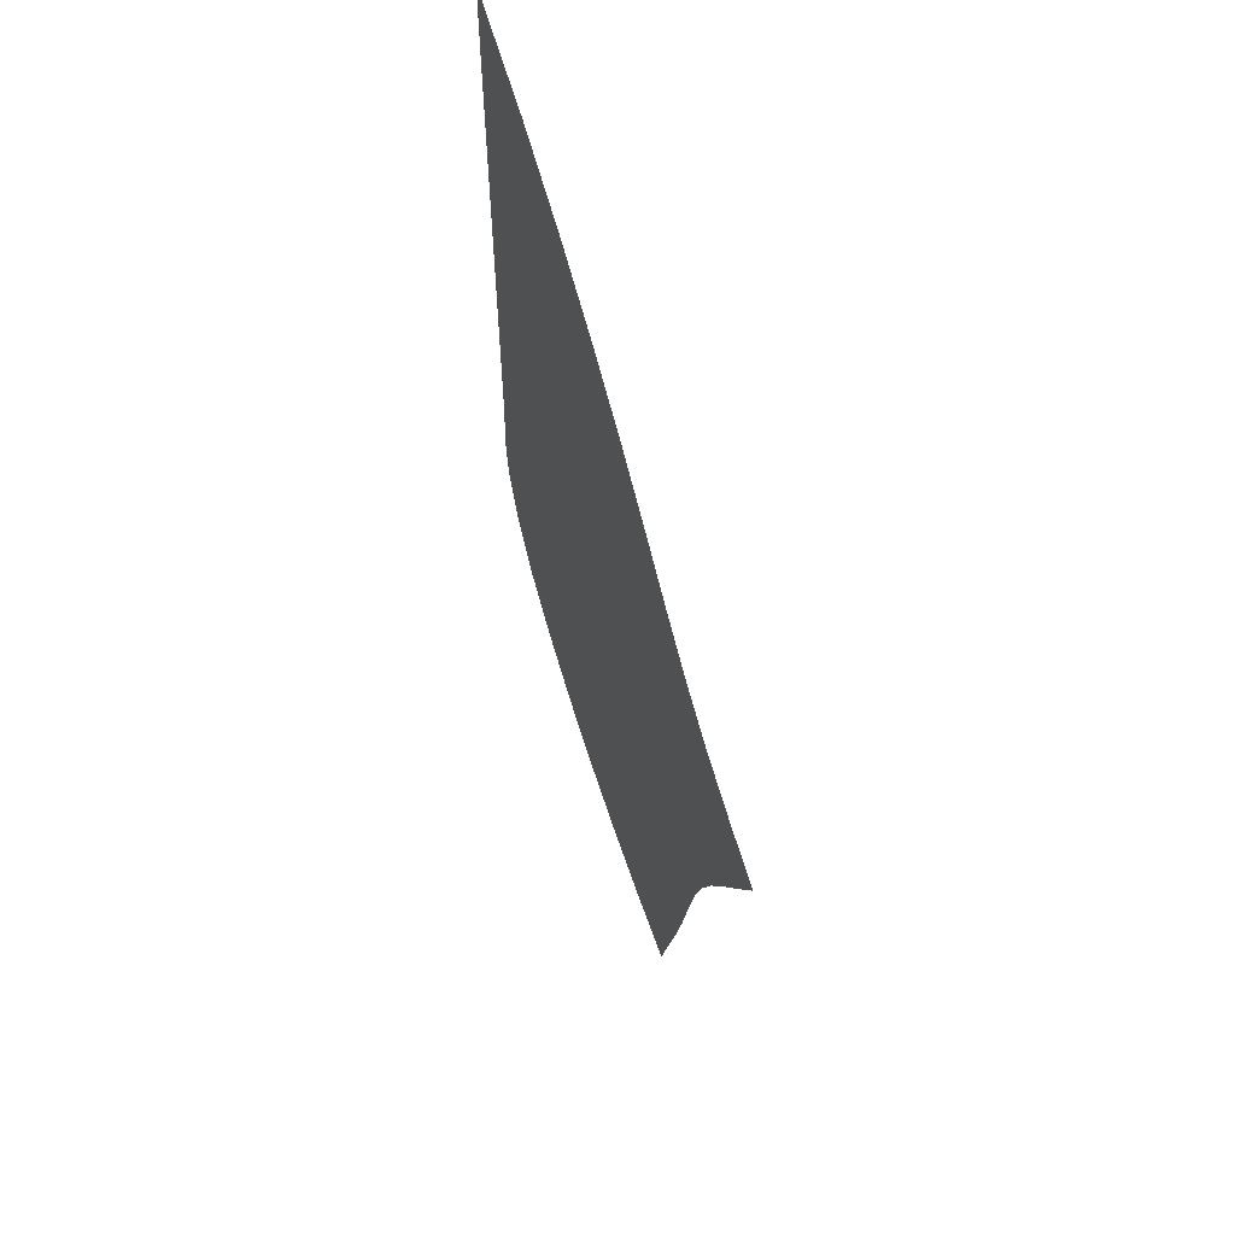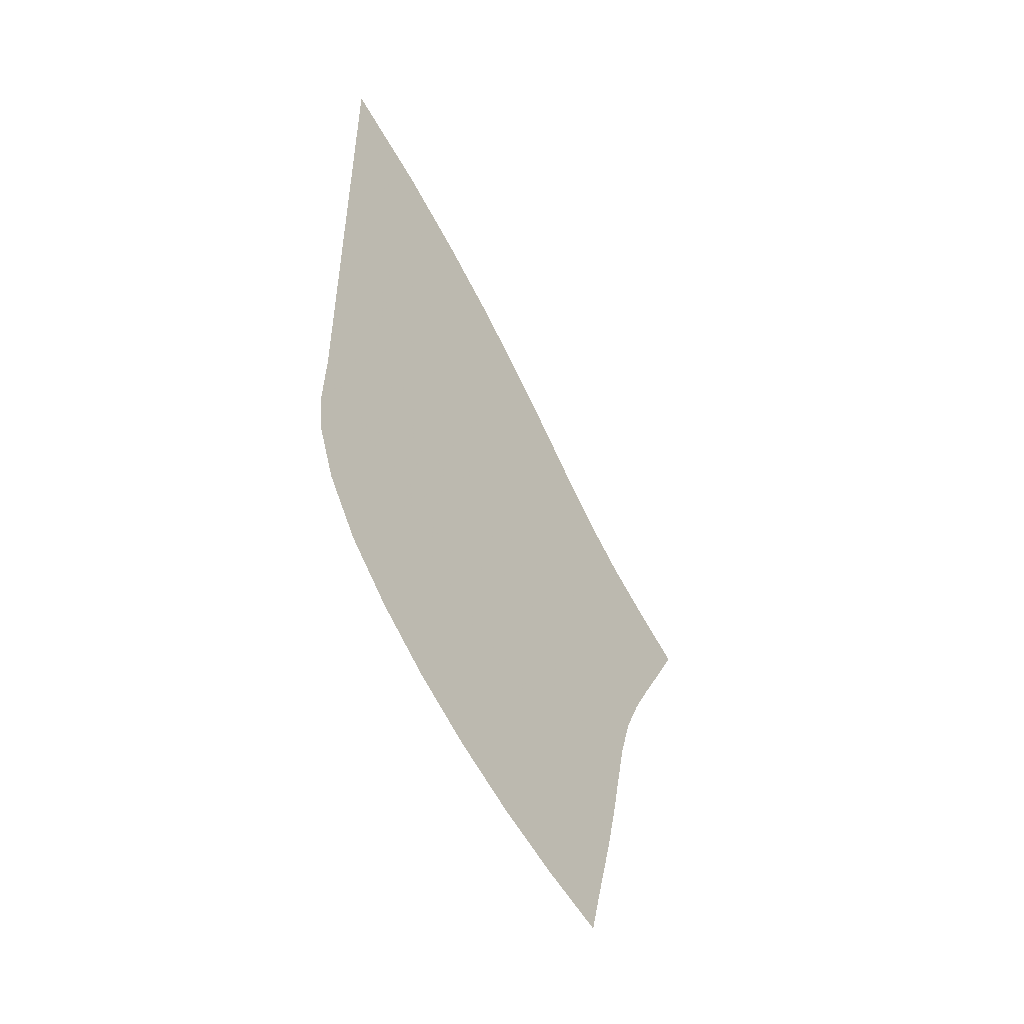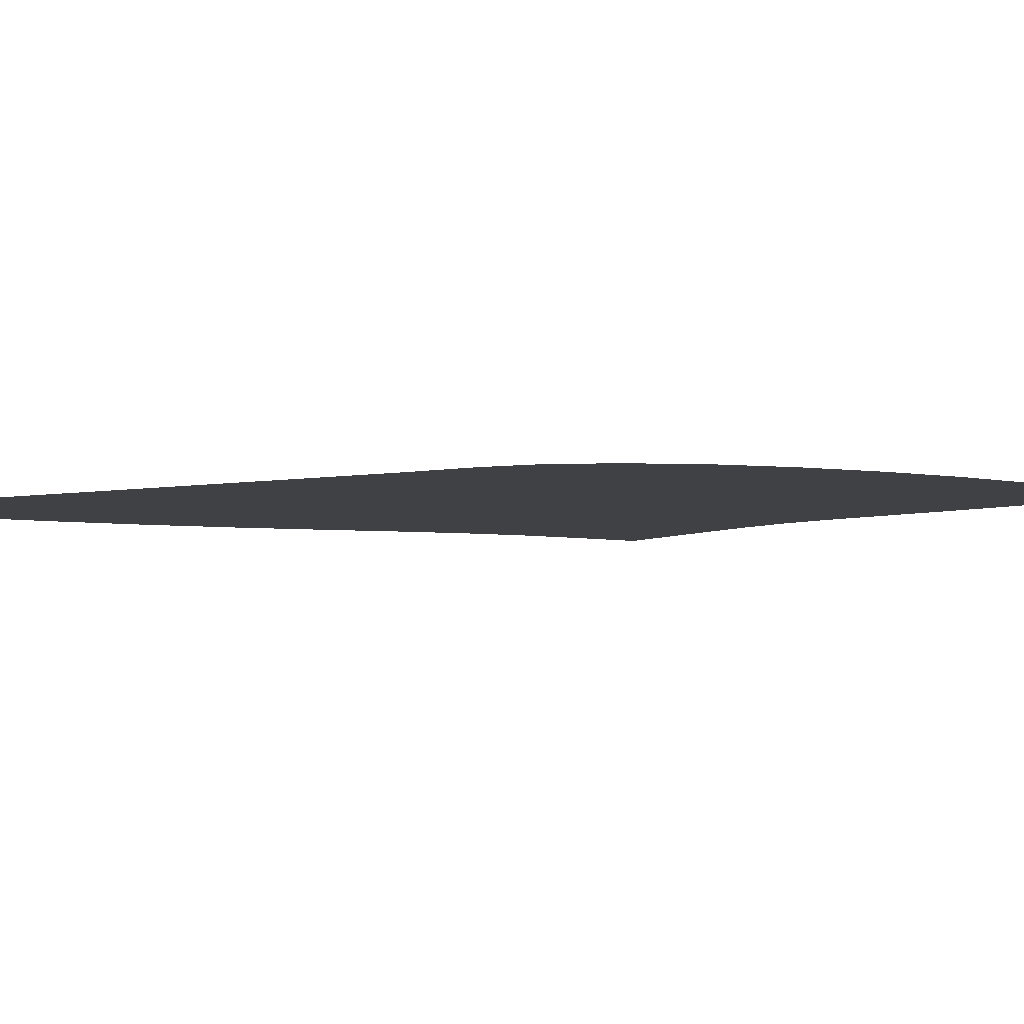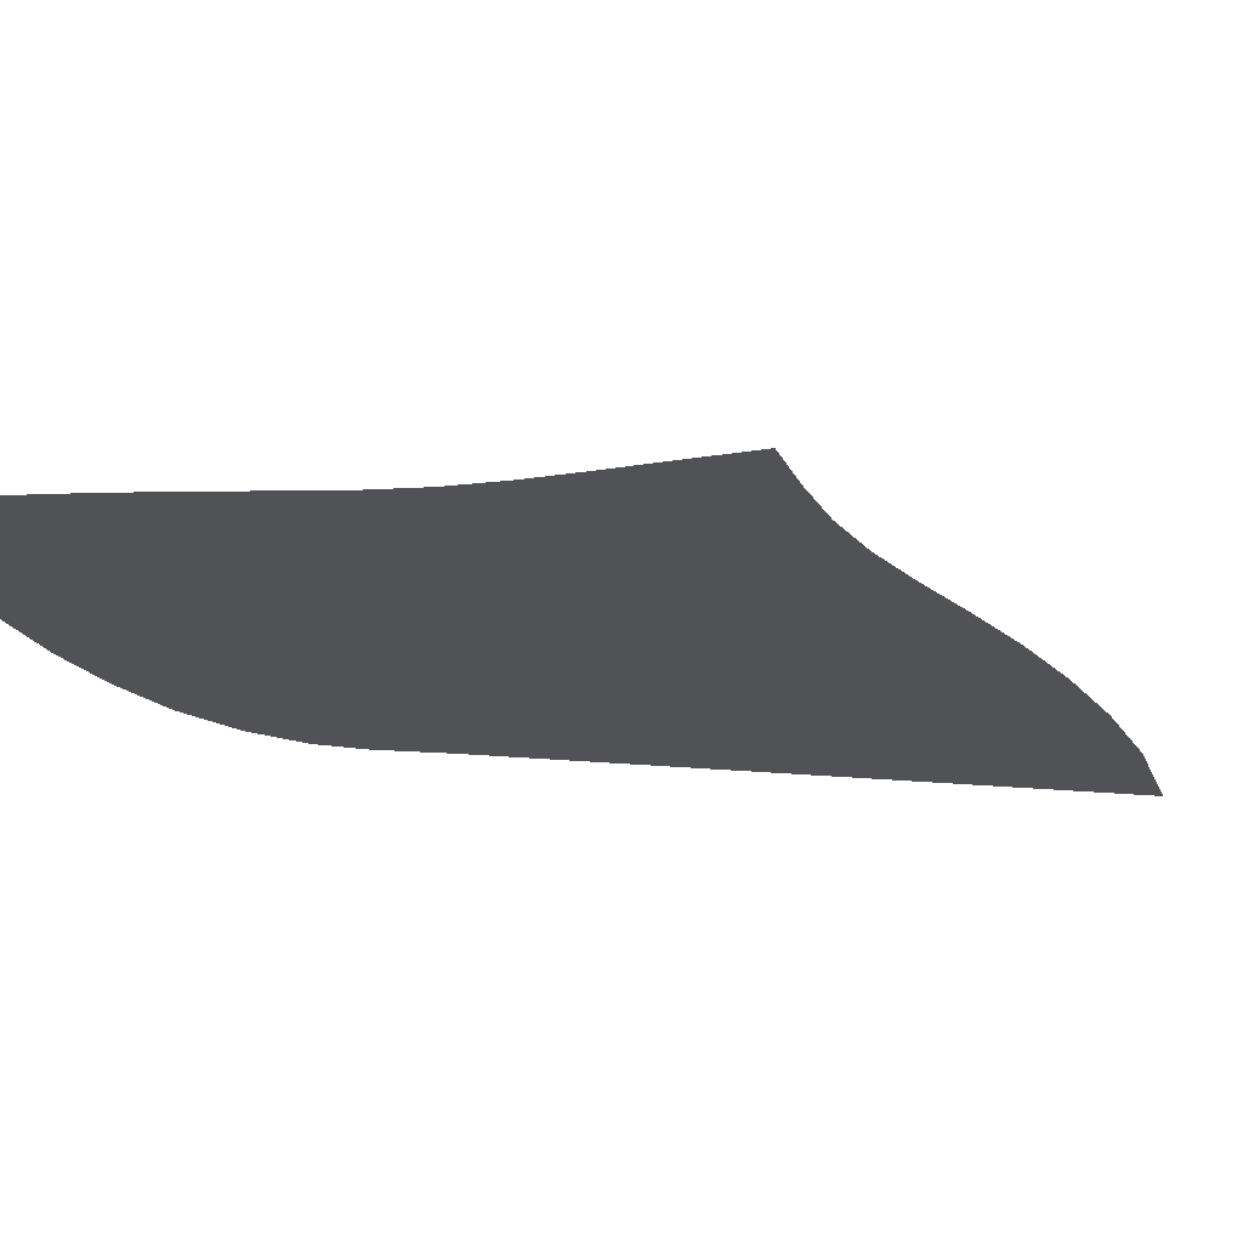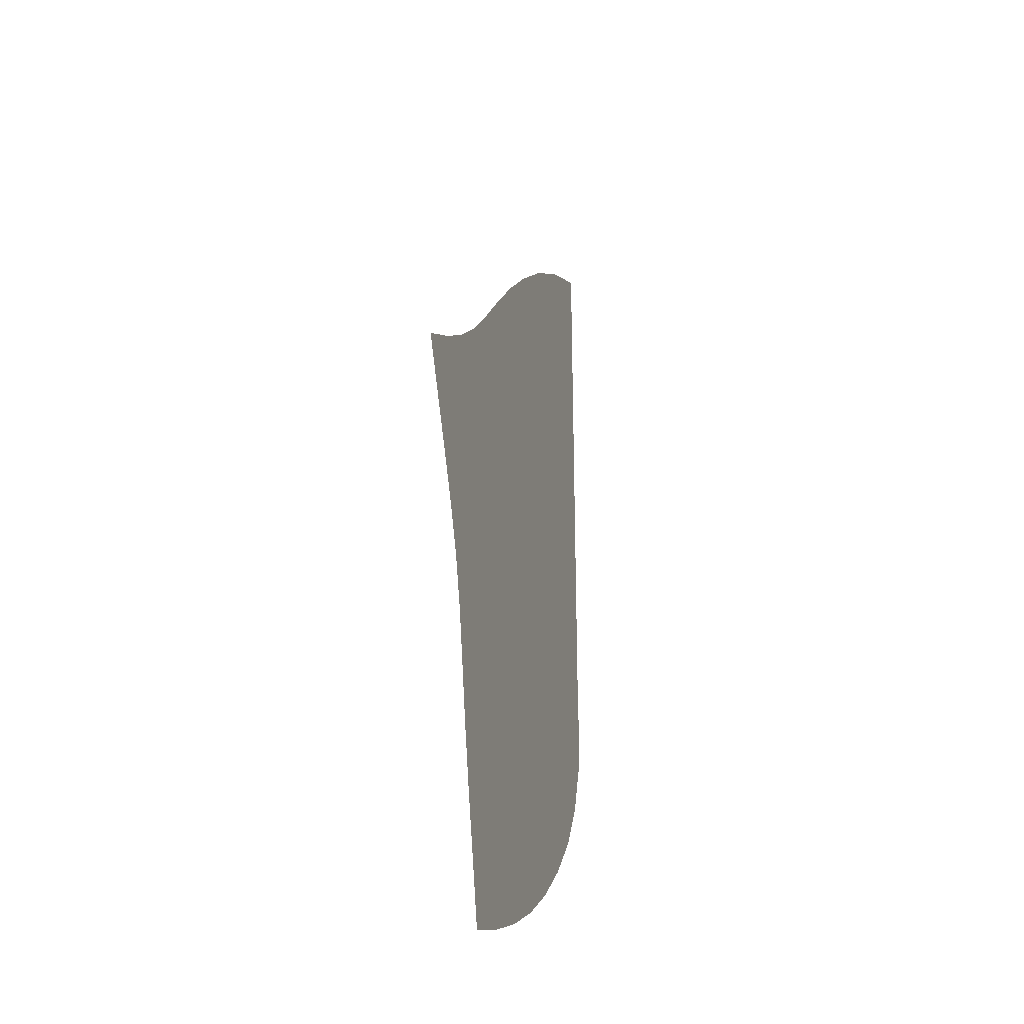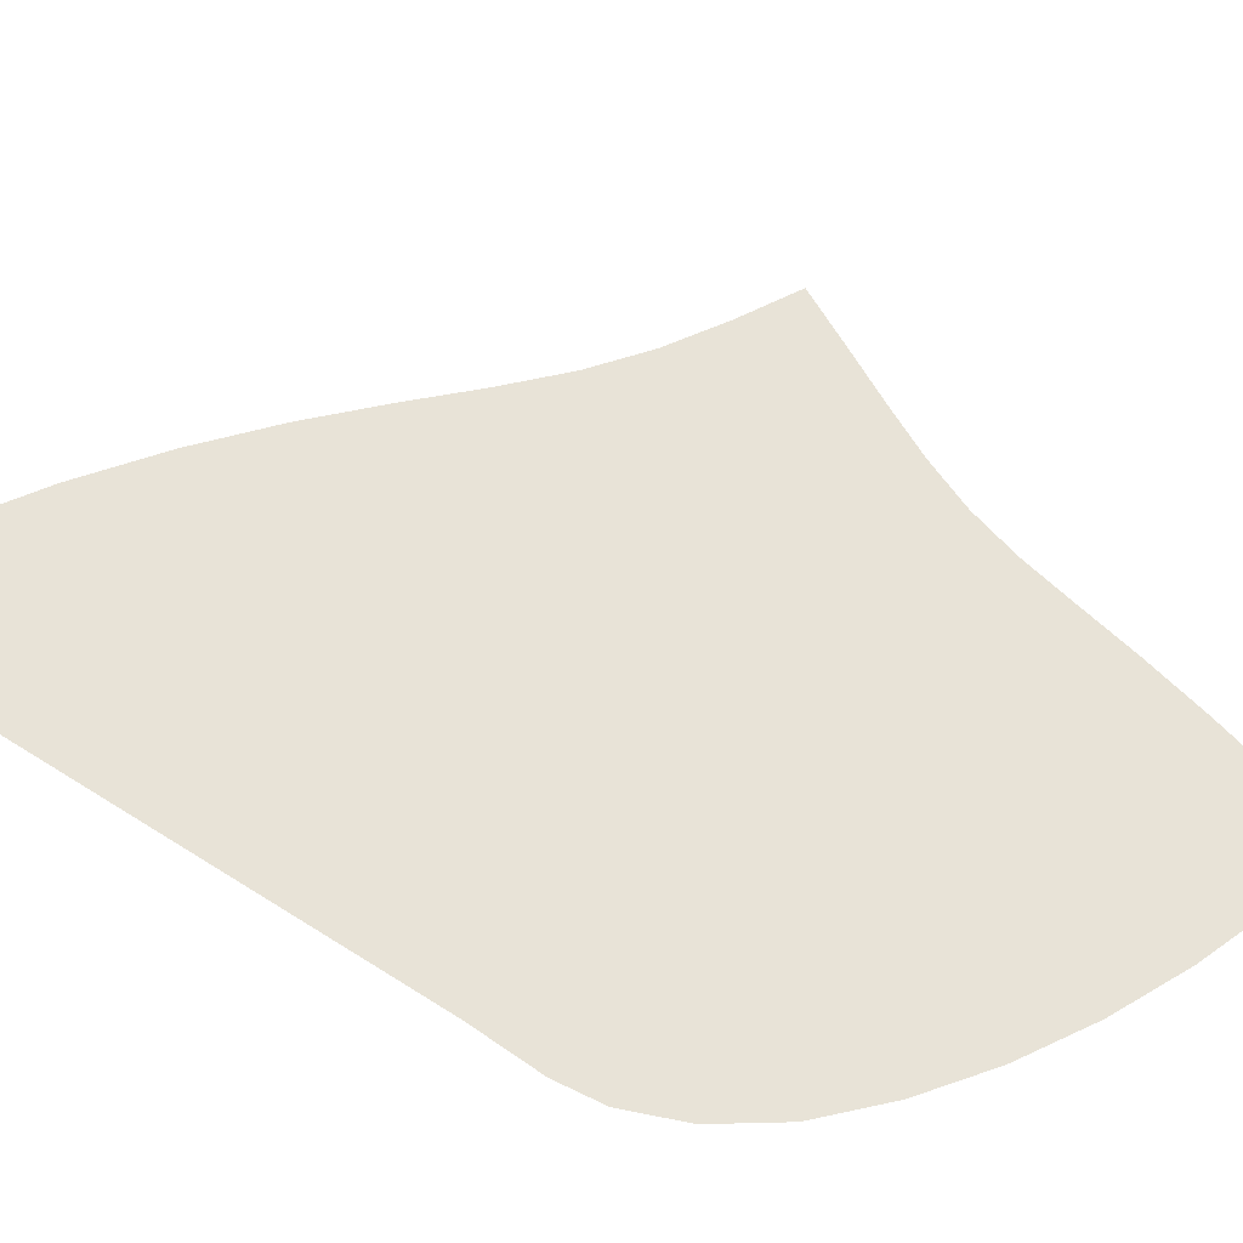
<metadata>
{"format":"obj","ext":"obj","renderer":"f3d","projection":"perspective","resolution":1024,"background":"white","views":[{"elev":59.5,"azim":68.5,"up":"+Y"},{"elev":-52.6,"azim":-53.3,"up":"+Y"},{"elev":-5.5,"azim":-61.2,"up":"+Z"},{"elev":-21.1,"azim":79.3,"up":"+Z"},{"elev":-28.3,"azim":104.9,"up":"+Y"},{"elev":61.9,"azim":-57.1,"up":"+Z"}]}
</metadata>
<code>
v  0.001286  9.999  0
v  0.7813  9.591  0
v  1.412  9.171  0
v  1.955  8.748  0
v  2.434  8.321  0
v  2.859  7.899  0
v  3.24  7.5  0
v  3.601  7.149  0
v  3.968  6.854  0
v  4.359  6.603  0
v  4.774  6.365  0
v  0.000849  9.499  0
v  0.6256  9.138  0
v  1.186  8.746  0
v  1.688  8.344  0
v  2.141  7.937  0
v  2.552  7.53  0
v  2.936  7.138  0
v  3.315  6.779  0
v  3.709  6.465  0
v  4.125  6.195  0
v  4.556  5.948  0
v  0.000359  8.999  0
v  0.534  8.656  0
v  1.032  8.288  0
v  1.492  7.907  0
v  1.916  7.516  0
v  2.311  7.123  0
v  2.693  6.743  0
v  3.08  6.391  0
v  3.485  6.079  0
v  3.911  5.808  0
v  4.349  5.56  0
v  4.2e-05  8.499  0
v  0.4742  8.162  0
v  0.9237  7.809  0
v  1.346  7.442  0
v  1.742  7.065  0
v  2.121  6.687  0
v  2.496  6.321  0
v  2.883  5.984  0
v  3.291  5.684  0
v  3.719  5.425  0
v  4.163  5.194  0
v  -0.000178  7.999  0
v  0.4326  7.663  0
v  0.8455  7.318  0
v  1.235  6.959  0
v  1.605  6.591  0
v  1.967  6.224  0
v  2.334  5.874  0
v  2.72  5.553  0
v  3.128  5.27  0
v  3.559  5.031  0
v  4.01  4.833  0
v  -0.000343  7.499  0
v  0.4014  7.166  0
v  0.784  6.82  0
v  1.144  6.462  0
v  1.489  6.099  0
v  1.836  5.742  0
v  2.197  5.406  0
v  2.583  5.1  0
v  2.996  4.834  0
v  3.435  4.616  0
v  3.898  4.451  0
v  -0.000492  6.999  0
v  0.3742  6.672  0
v  0.7262  6.322  0
v  1.055  5.958  0
v  1.376  5.596  0
v  1.709  5.248  0
v  2.068  4.923  0
v  2.459  4.632  0
v  2.882  4.381  0
v  3.334  4.18  0
v  3.809  4.035  0
v  -0.000662  6.499  0
v  0.3441  6.187  0
v  0.6566  5.83  0
v  0.9459  5.456  0
v  1.242  5.092  0
v  1.567  4.751  0
v  1.929  4.436  0
v  2.331  4.156  0
v  2.767  3.917  0
v  3.233  3.726  0
v  3.718  3.589  0
v  -0.000908  5.999  0
v  0.2997  5.719  0
v  0.5505  5.353  0
v  0.7887  4.969  0
v  1.061  4.602  0
v  1.387  4.264  0
v  1.762  3.954  0
v  2.181  3.679  0
v  2.635  3.446  0
v  3.115  3.259  0
v  3.608  3.121  0
v  -0.001447  5.5  0
v  0.2126  5.281  0
v  0.3618  4.917  0
v  0.5444  4.528  0
v  0.8081  4.15  0
v  1.152  3.805  0
v  1.553  3.488  0
v  1.999  3.209  0
v  2.479  2.972  0
v  2.979  2.782  0
v  3.482  2.639  0
v  -0.001506  5  0
v  -0.02349  4.964  0
v  0.01602  4.615  0
v  0.1782  4.197  0
v  0.4689  3.771  0
v  0.8576  3.389  0
v  1.299  3.049  0
v  1.783  2.752  0
v  2.3  2.502  0
v  2.833  2.299  0
v  3.357  2.145  0
f 1 2 13
f 1 13 12
f 2 3 14
f 2 14 13
f 3 4 15
f 3 15 14
f 4 5 16
f 4 16 15
f 5 6 17
f 5 17 16
f 6 7 18
f 6 18 17
f 7 8 19
f 7 19 18
f 8 9 20
f 8 20 19
f 9 10 21
f 9 21 20
f 10 11 22
f 10 22 21
f 12 13 24
f 12 24 23
f 13 14 25
f 13 25 24
f 14 15 26
f 14 26 25
f 15 16 27
f 15 27 26
f 16 17 28
f 16 28 27
f 17 18 29
f 17 29 28
f 18 19 30
f 18 30 29
f 19 20 31
f 19 31 30
f 20 21 32
f 20 32 31
f 21 22 33
f 21 33 32
f 23 24 35
f 23 35 34
f 24 25 36
f 24 36 35
f 25 26 37
f 25 37 36
f 26 27 38
f 26 38 37
f 27 28 39
f 27 39 38
f 28 29 40
f 28 40 39
f 29 30 41
f 29 41 40
f 30 31 42
f 30 42 41
f 31 32 43
f 31 43 42
f 32 33 44
f 32 44 43
f 34 35 46
f 34 46 45
f 35 36 47
f 35 47 46
f 36 37 48
f 36 48 47
f 37 38 49
f 37 49 48
f 38 39 50
f 38 50 49
f 39 40 51
f 39 51 50
f 40 41 52
f 40 52 51
f 41 42 53
f 41 53 52
f 42 43 54
f 42 54 53
f 43 44 55
f 43 55 54
f 45 46 57
f 45 57 56
f 46 47 58
f 46 58 57
f 47 48 59
f 47 59 58
f 48 49 60
f 48 60 59
f 49 50 61
f 49 61 60
f 50 51 62
f 50 62 61
f 51 52 63
f 51 63 62
f 52 53 64
f 52 64 63
f 53 54 65
f 53 65 64
f 54 55 66
f 54 66 65
f 56 57 68
f 56 68 67
f 57 58 69
f 57 69 68
f 58 59 70
f 58 70 69
f 59 60 71
f 59 71 70
f 60 61 72
f 60 72 71
f 61 62 73
f 61 73 72
f 62 63 74
f 62 74 73
f 63 64 75
f 63 75 74
f 64 65 76
f 64 76 75
f 65 66 77
f 65 77 76
f 67 68 79
f 67 79 78
f 68 69 80
f 68 80 79
f 69 70 81
f 69 81 80
f 70 71 82
f 70 82 81
f 71 72 83
f 71 83 82
f 72 73 84
f 72 84 83
f 73 74 85
f 73 85 84
f 74 75 86
f 74 86 85
f 75 76 87
f 75 87 86
f 76 77 88
f 76 88 87
f 78 79 90
f 78 90 89
f 79 80 91
f 79 91 90
f 80 81 92
f 80 92 91
f 81 82 93
f 81 93 92
f 82 83 94
f 82 94 93
f 83 84 95
f 83 95 94
f 84 85 96
f 84 96 95
f 85 86 97
f 85 97 96
f 86 87 98
f 86 98 97
f 87 88 99
f 87 99 98
f 89 90 101
f 89 101 100
f 90 91 102
f 90 102 101
f 91 92 103
f 91 103 102
f 92 93 104
f 92 104 103
f 93 94 105
f 93 105 104
f 94 95 106
f 94 106 105
f 95 96 107
f 95 107 106
f 96 97 108
f 96 108 107
f 97 98 109
f 97 109 108
f 98 99 110
f 98 110 109
f 100 101 112
f 100 112 111
f 101 102 113
f 101 113 112
f 102 103 114
f 102 114 113
f 103 104 115
f 103 115 114
f 104 105 116
f 104 116 115
f 105 106 117
f 105 117 116
f 106 107 118
f 106 118 117
f 107 108 119
f 107 119 118
f 108 109 120
f 108 120 119
f 109 110 121
f 109 121 120

</code>
